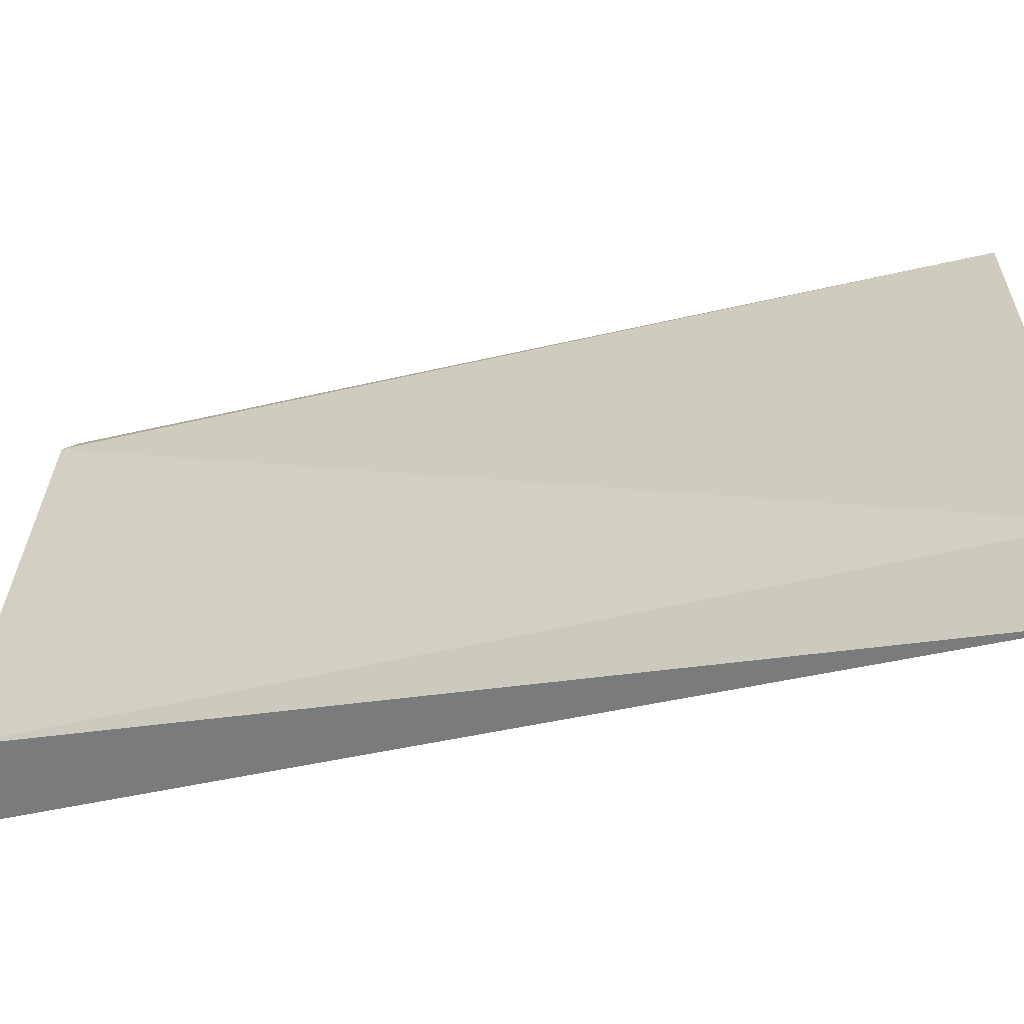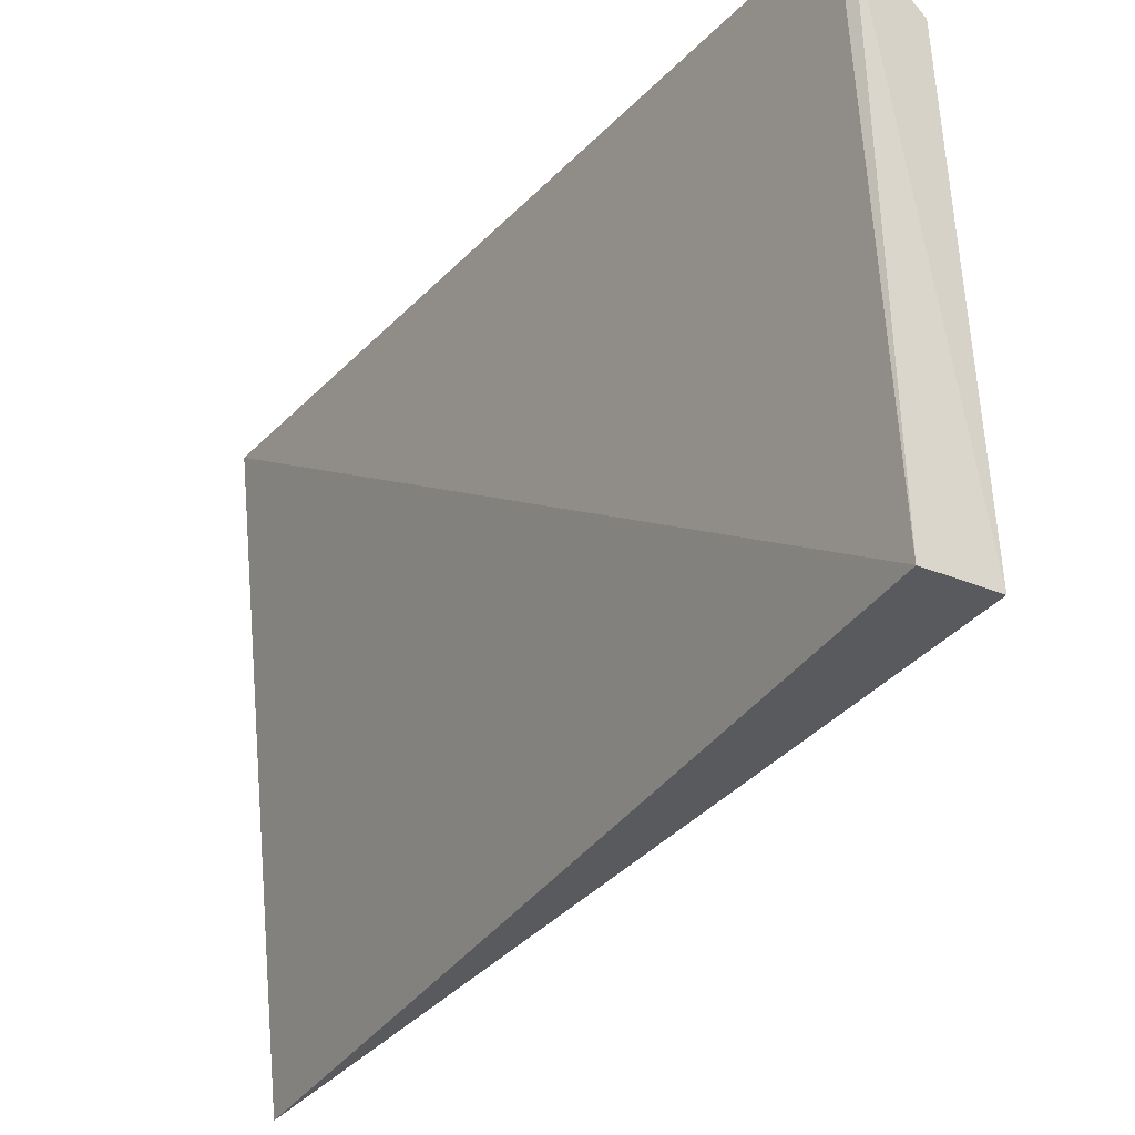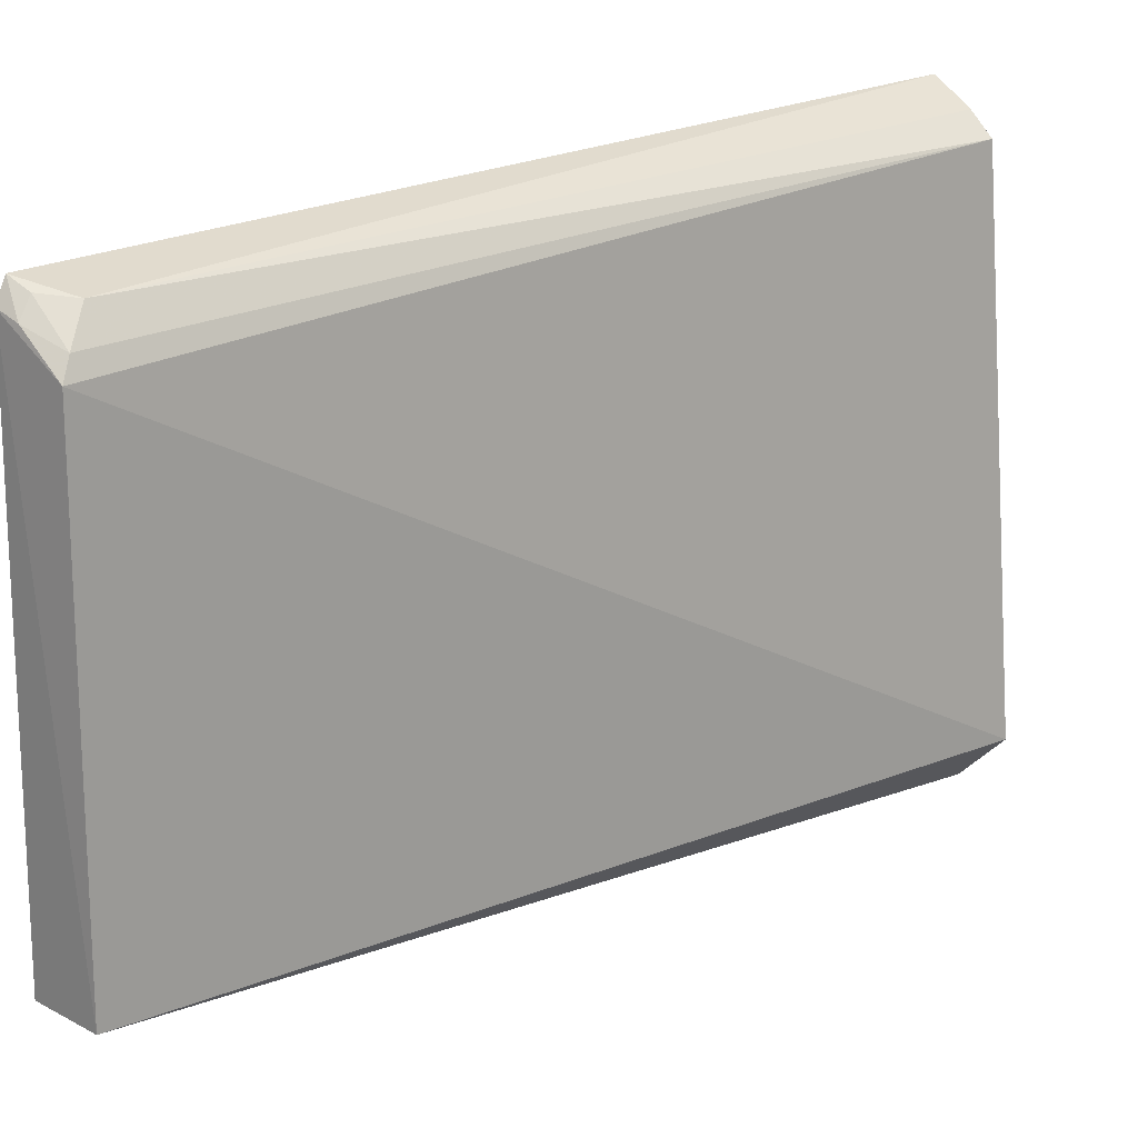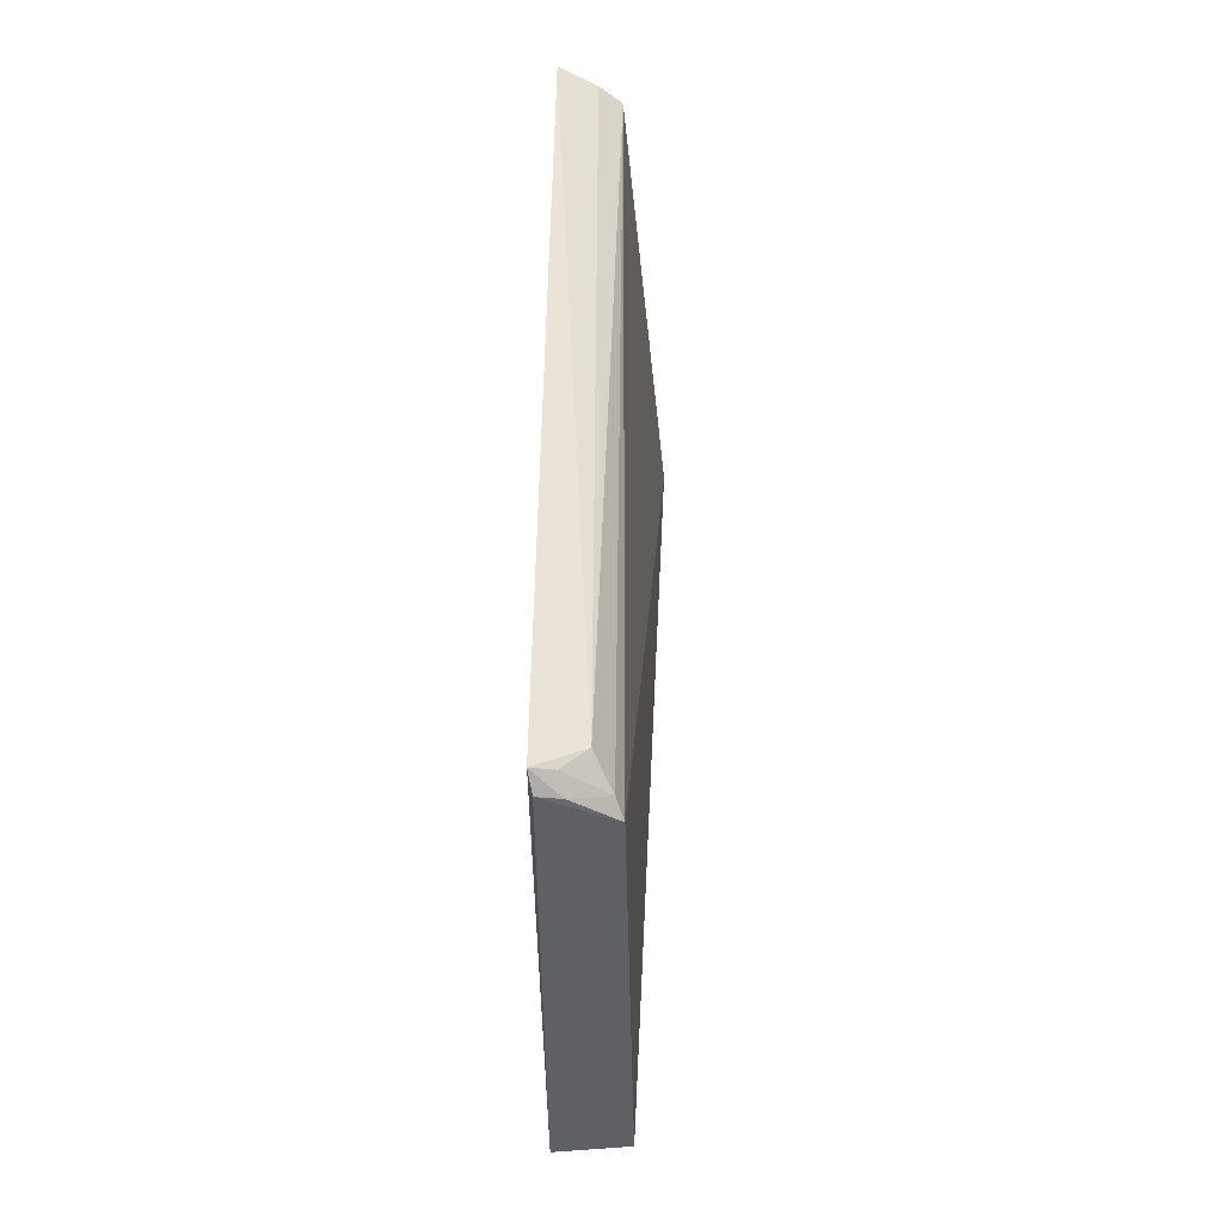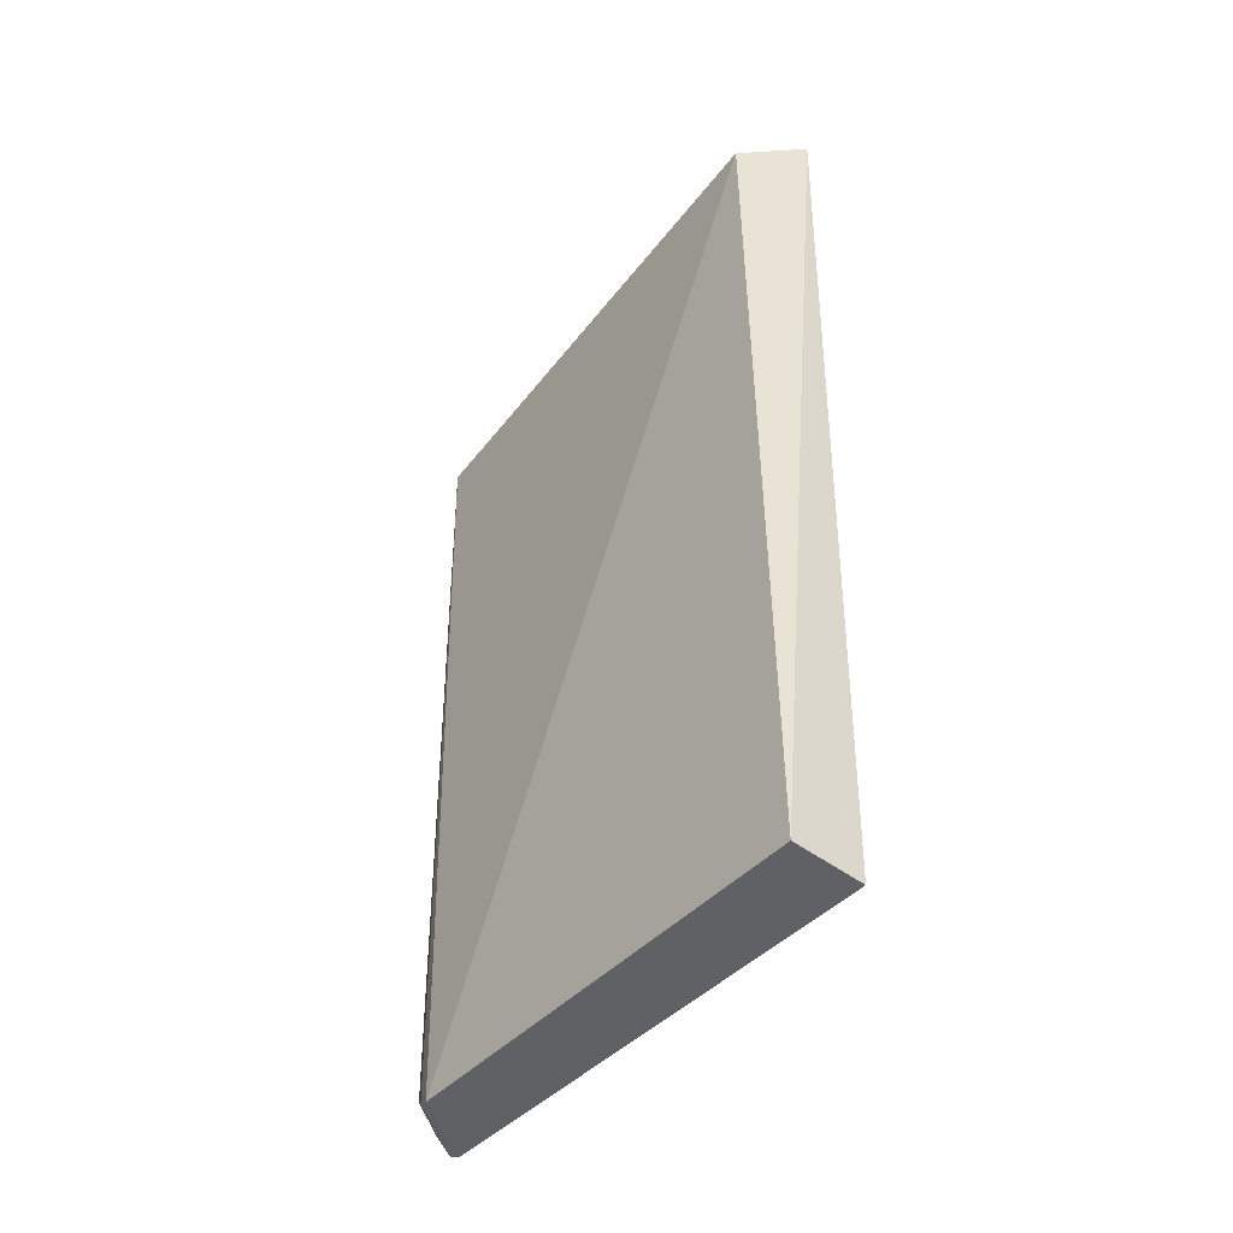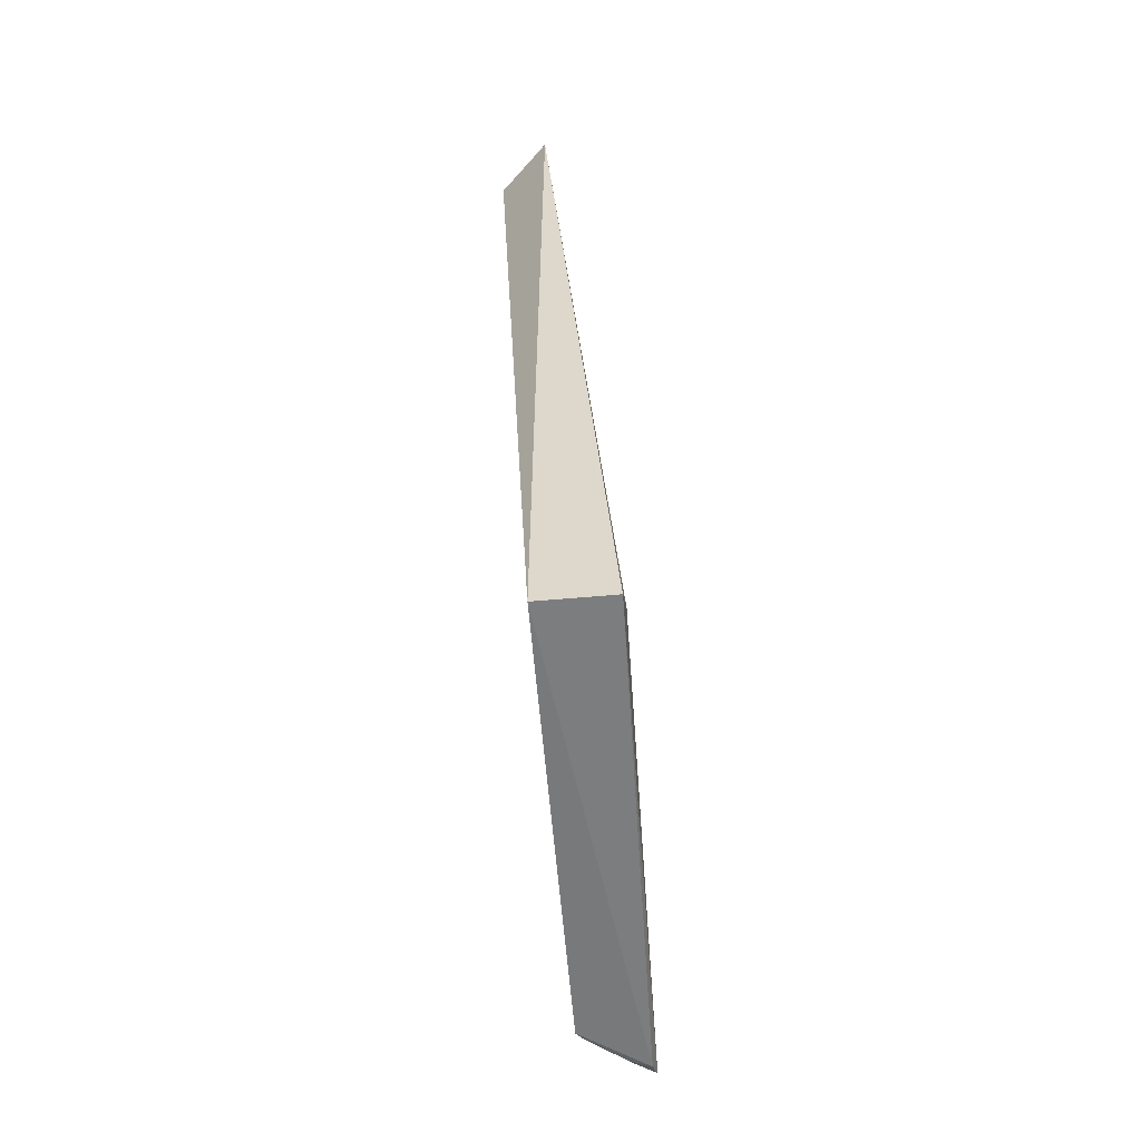
<metadata>
{"format":"obj","ext":"obj","renderer":"f3d","projection":"perspective","resolution":1024,"background":"white","views":[{"elev":-56.8,"azim":-77.5,"up":"+Y"},{"elev":-29.4,"azim":146.0,"up":"+Y"},{"elev":21.4,"azim":-131.0,"up":"+Y"},{"elev":-42.5,"azim":179.7,"up":"+Z"},{"elev":-47.7,"azim":-41.5,"up":"+Z"},{"elev":-61.0,"azim":3.2,"up":"+Z"}]}
</metadata>
<code>
v -0.1346 -0.07715 0.007576
v -0.09753 -0.03019 -0.5
v -0.09661 0.2712 0.007576
v -0.1197 0.2583 0.007576
v -0.1329 0.2307 -0.4892
v -0.14 -0.02761 -0.498
v -0.1636 -0.04774 0.007576
v -0.09206 0.2631 -0.4856
v -0.09447 0.2522 -0.4924
v -0.1336 0.2467 0.007576
v -0.1186 0.2563 -0.4694
v -0.1076 0.2485 -0.4907
v -0.1286 0.2408 -0.4828
v -0.1044 0.258 -0.4828
f 1 2 3
f 1 3 4
f 6 2 1
f 7 1 4
f 7 6 1
f 7 5 6
f 8 3 2
f 9 6 5
f 9 2 6
f 9 8 2
f 10 7 4
f 10 5 7
f 11 4 3
f 11 3 8
f 11 10 4
f 12 9 5
f 12 8 9
f 13 5 10
f 13 10 11
f 13 12 5
f 14 13 11
f 14 11 8
f 14 8 12
f 14 12 13

</code>
